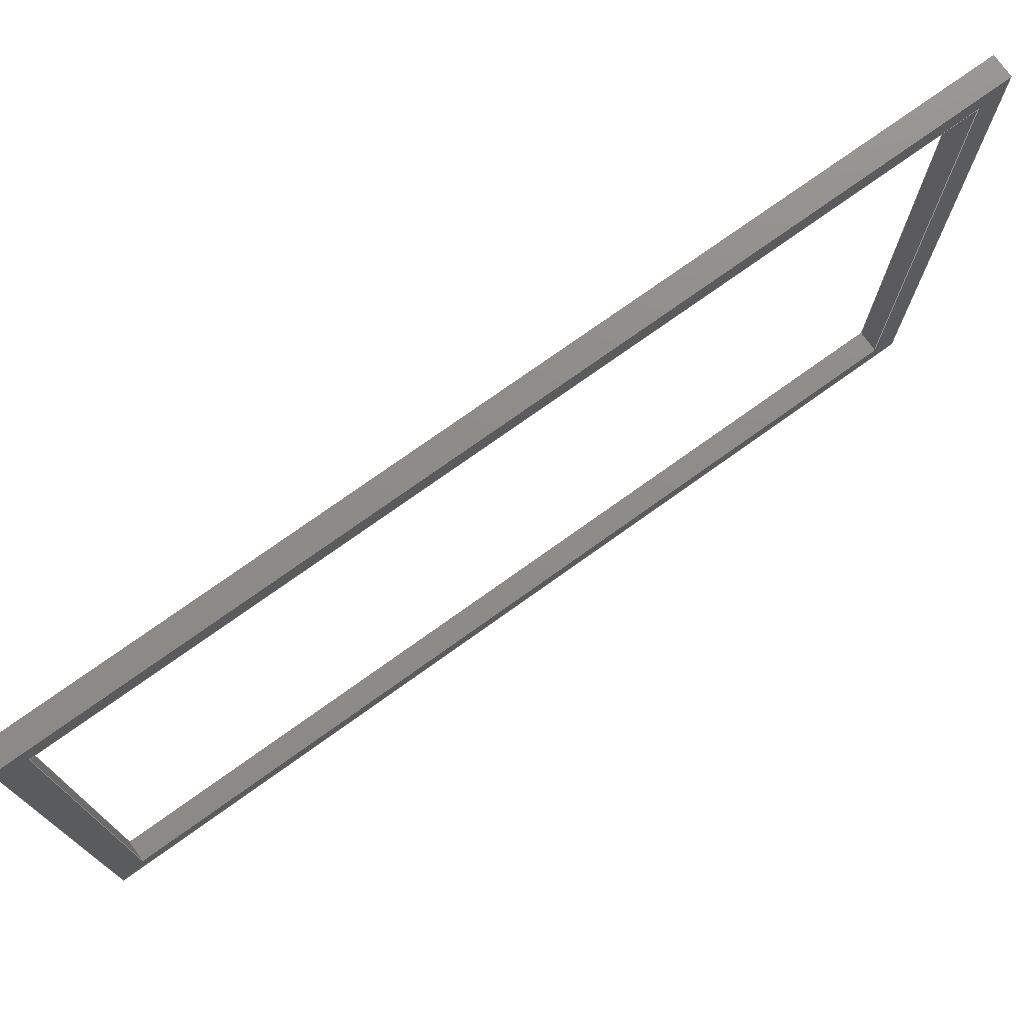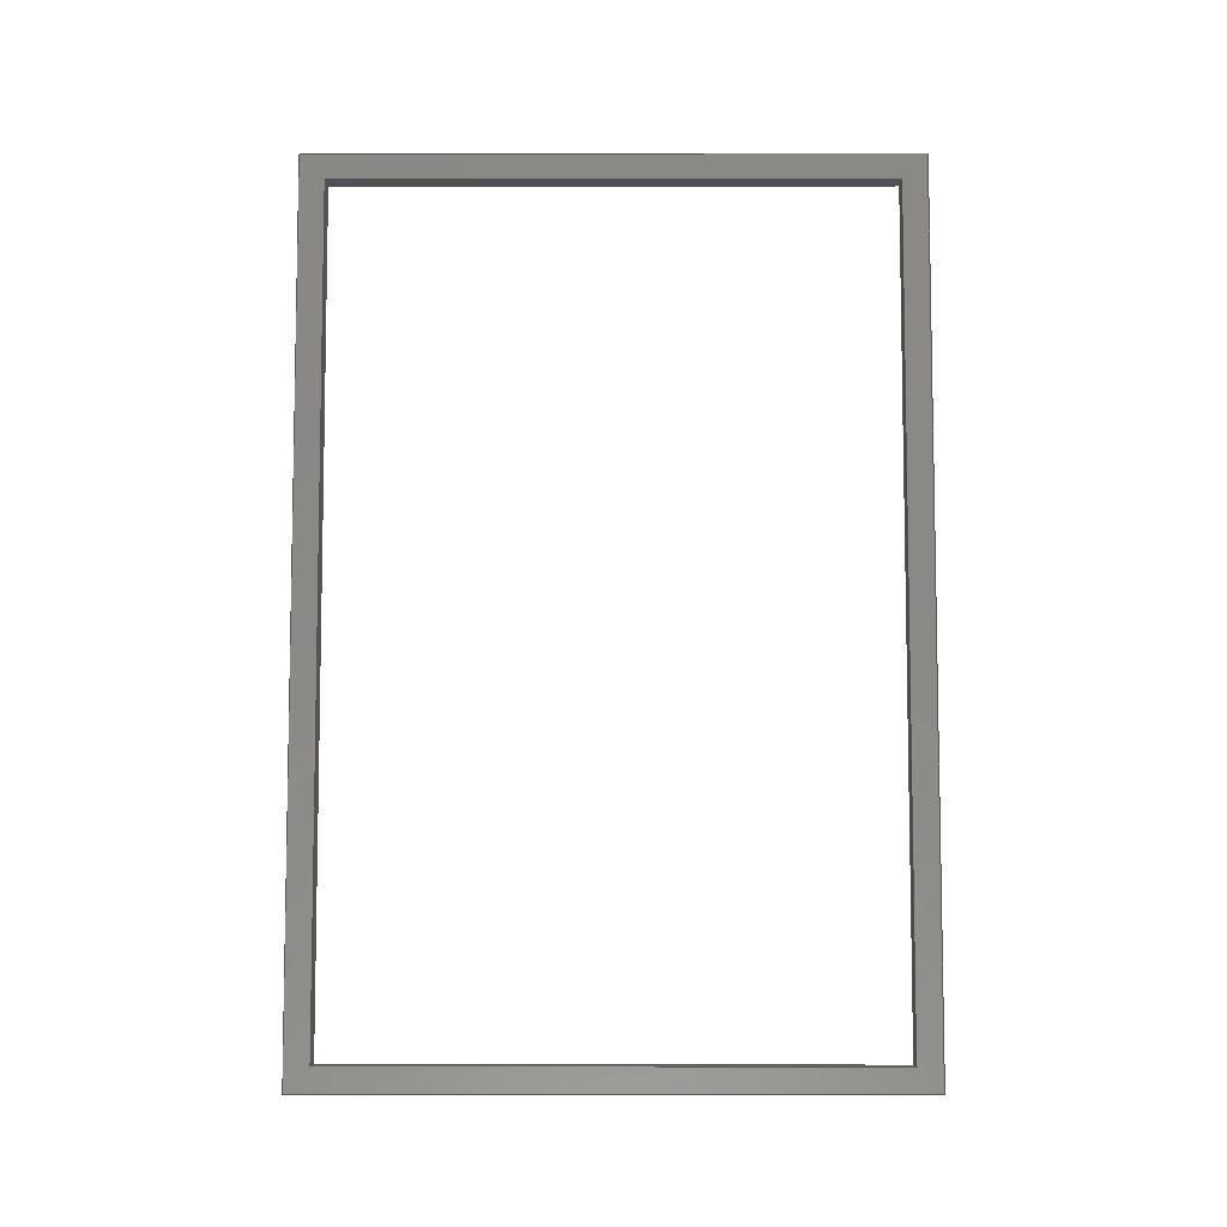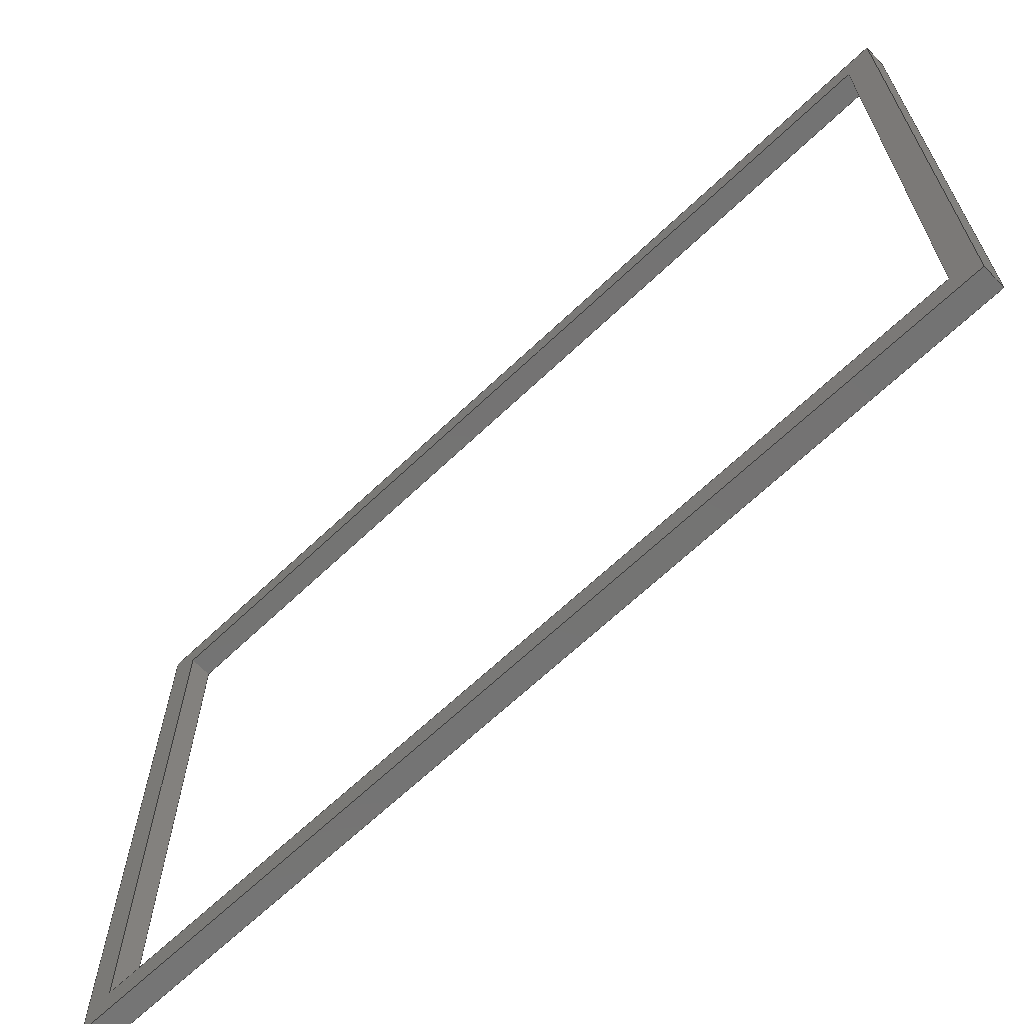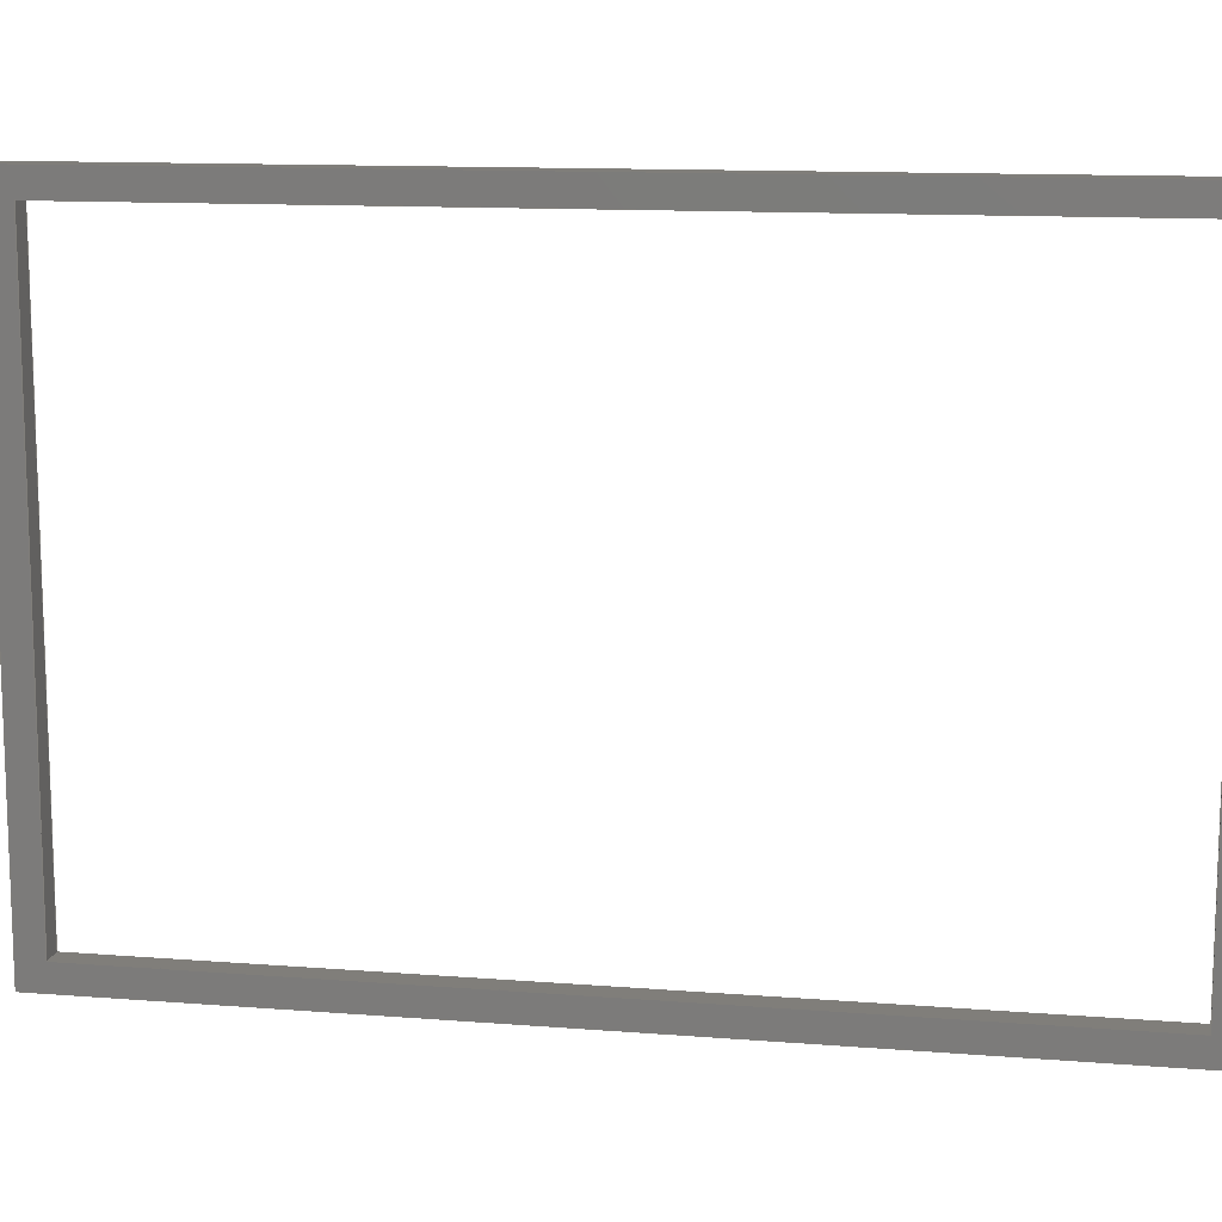
<metadata>
{"format":"step","ext":"step","renderer":"f3d","projection":"perspective","resolution":1024,"background":"white","views":[{"elev":74.9,"azim":-125.6,"up":"+Z"},{"elev":-7.0,"azim":-89.8,"up":"+Y"},{"elev":-65.9,"azim":-46.3,"up":"+Z"},{"elev":12.3,"azim":100.6,"up":"+Z"}]}
</metadata>
<code>
ISO-10303-21;
DATA;
#1=MECHANICAL_DESIGN_GEOMETRIC_PRESENTATION_REPRESENTATION('',(#4),#310);
#2=SHAPE_REPRESENTATION_RELATIONSHIP('SRR','None',#317,#3);
#3=ADVANCED_BREP_SHAPE_REPRESENTATION('',(#5),#309);
#4=STYLED_ITEM('',(#327),#5);
#5=MANIFOLD_SOLID_BREP('Battery Compartment Seal',#186);
#6=FACE_BOUND('',#19,.T.);
#7=FACE_BOUND('',#29,.T.);
#8=FACE_OUTER_BOUND('',#18,.T.);
#9=FACE_OUTER_BOUND('',#20,.T.);
#10=FACE_OUTER_BOUND('',#21,.T.);
#11=FACE_OUTER_BOUND('',#22,.T.);
#12=FACE_OUTER_BOUND('',#23,.T.);
#13=FACE_OUTER_BOUND('',#24,.T.);
#14=FACE_OUTER_BOUND('',#25,.T.);
#15=FACE_OUTER_BOUND('',#26,.T.);
#16=FACE_OUTER_BOUND('',#27,.T.);
#17=FACE_OUTER_BOUND('',#28,.T.);
#18=EDGE_LOOP('',(#118,#119,#120,#121));
#19=EDGE_LOOP('',(#122,#123,#124,#125));
#20=EDGE_LOOP('',(#126,#127,#128,#129));
#21=EDGE_LOOP('',(#130,#131,#132,#133));
#22=EDGE_LOOP('',(#134,#135,#136,#137));
#23=EDGE_LOOP('',(#138,#139,#140,#141));
#24=EDGE_LOOP('',(#142,#143,#144,#145));
#25=EDGE_LOOP('',(#146,#147,#148,#149));
#26=EDGE_LOOP('',(#150,#151,#152,#153));
#27=EDGE_LOOP('',(#154,#155,#156,#157));
#28=EDGE_LOOP('',(#158,#159,#160,#161));
#29=EDGE_LOOP('',(#162,#163,#164,#165));
#30=LINE('',#260,#54);
#31=LINE('',#262,#55);
#32=LINE('',#264,#56);
#33=LINE('',#265,#57);
#34=LINE('',#268,#58);
#35=LINE('',#270,#59);
#36=LINE('',#272,#60);
#37=LINE('',#273,#61);
#38=LINE('',#277,#62);
#39=LINE('',#278,#63);
#40=LINE('',#279,#64);
#41=LINE('',#282,#65);
#42=LINE('',#283,#66);
#43=LINE('',#286,#67);
#44=LINE('',#287,#68);
#45=LINE('',#289,#69);
#46=LINE('',#293,#70);
#47=LINE('',#294,#71);
#48=LINE('',#295,#72);
#49=LINE('',#298,#73);
#50=LINE('',#299,#74);
#51=LINE('',#302,#75);
#52=LINE('',#303,#76);
#53=LINE('',#305,#77);
#54=VECTOR('',#214,10);
#55=VECTOR('',#215,10);
#56=VECTOR('',#216,10);
#57=VECTOR('',#217,10);
#58=VECTOR('',#218,10);
#59=VECTOR('',#219,10);
#60=VECTOR('',#220,10);
#61=VECTOR('',#221,10);
#62=VECTOR('',#224,10);
#63=VECTOR('',#225,10);
#64=VECTOR('',#226,10);
#65=VECTOR('',#229,10);
#66=VECTOR('',#230,10);
#67=VECTOR('',#233,10);
#68=VECTOR('',#234,10);
#69=VECTOR('',#237,10);
#70=VECTOR('',#240,10);
#71=VECTOR('',#241,10);
#72=VECTOR('',#242,10);
#73=VECTOR('',#245,10);
#74=VECTOR('',#246,10);
#75=VECTOR('',#249,10);
#76=VECTOR('',#250,10);
#77=VECTOR('',#253,10);
#78=VERTEX_POINT('',#258);
#79=VERTEX_POINT('',#259);
#80=VERTEX_POINT('',#261);
#81=VERTEX_POINT('',#263);
#82=VERTEX_POINT('',#266);
#83=VERTEX_POINT('',#267);
#84=VERTEX_POINT('',#269);
#85=VERTEX_POINT('',#271);
#86=VERTEX_POINT('',#275);
#87=VERTEX_POINT('',#276);
#88=VERTEX_POINT('',#281);
#89=VERTEX_POINT('',#285);
#90=VERTEX_POINT('',#291);
#91=VERTEX_POINT('',#292);
#92=VERTEX_POINT('',#297);
#93=VERTEX_POINT('',#301);
#94=EDGE_CURVE('',#78,#79,#30,.T.);
#95=EDGE_CURVE('',#79,#80,#31,.T.);
#96=EDGE_CURVE('',#80,#81,#32,.T.);
#97=EDGE_CURVE('',#81,#78,#33,.T.);
#98=EDGE_CURVE('',#82,#83,#34,.T.);
#99=EDGE_CURVE('',#83,#84,#35,.T.);
#100=EDGE_CURVE('',#84,#85,#36,.T.);
#101=EDGE_CURVE('',#85,#82,#37,.T.);
#102=EDGE_CURVE('',#86,#87,#38,.F.);
#103=EDGE_CURVE('',#86,#82,#39,.F.);
#104=EDGE_CURVE('',#87,#85,#40,.F.);
#105=EDGE_CURVE('',#87,#88,#41,.F.);
#106=EDGE_CURVE('',#88,#84,#42,.F.);
#107=EDGE_CURVE('',#88,#89,#43,.F.);
#108=EDGE_CURVE('',#89,#83,#44,.T.);
#109=EDGE_CURVE('',#89,#86,#45,.F.);
#110=EDGE_CURVE('',#90,#91,#46,.F.);
#111=EDGE_CURVE('',#90,#78,#47,.T.);
#112=EDGE_CURVE('',#91,#81,#48,.T.);
#113=EDGE_CURVE('',#91,#92,#49,.F.);
#114=EDGE_CURVE('',#92,#80,#50,.F.);
#115=EDGE_CURVE('',#92,#93,#51,.F.);
#116=EDGE_CURVE('',#93,#79,#52,.F.);
#117=EDGE_CURVE('',#93,#90,#53,.F.);
#118=ORIENTED_EDGE('',*,*,#94,.T.);
#119=ORIENTED_EDGE('',*,*,#95,.T.);
#120=ORIENTED_EDGE('',*,*,#96,.T.);
#121=ORIENTED_EDGE('',*,*,#97,.T.);
#122=ORIENTED_EDGE('',*,*,#98,.T.);
#123=ORIENTED_EDGE('',*,*,#99,.T.);
#124=ORIENTED_EDGE('',*,*,#100,.T.);
#125=ORIENTED_EDGE('',*,*,#101,.T.);
#126=ORIENTED_EDGE('',*,*,#102,.F.);
#127=ORIENTED_EDGE('',*,*,#103,.T.);
#128=ORIENTED_EDGE('',*,*,#101,.F.);
#129=ORIENTED_EDGE('',*,*,#104,.F.);
#130=ORIENTED_EDGE('',*,*,#105,.F.);
#131=ORIENTED_EDGE('',*,*,#104,.T.);
#132=ORIENTED_EDGE('',*,*,#100,.F.);
#133=ORIENTED_EDGE('',*,*,#106,.F.);
#134=ORIENTED_EDGE('',*,*,#107,.F.);
#135=ORIENTED_EDGE('',*,*,#106,.T.);
#136=ORIENTED_EDGE('',*,*,#99,.F.);
#137=ORIENTED_EDGE('',*,*,#108,.F.);
#138=ORIENTED_EDGE('',*,*,#109,.F.);
#139=ORIENTED_EDGE('',*,*,#108,.T.);
#140=ORIENTED_EDGE('',*,*,#98,.F.);
#141=ORIENTED_EDGE('',*,*,#103,.F.);
#142=ORIENTED_EDGE('',*,*,#110,.F.);
#143=ORIENTED_EDGE('',*,*,#111,.T.);
#144=ORIENTED_EDGE('',*,*,#97,.F.);
#145=ORIENTED_EDGE('',*,*,#112,.F.);
#146=ORIENTED_EDGE('',*,*,#113,.F.);
#147=ORIENTED_EDGE('',*,*,#112,.T.);
#148=ORIENTED_EDGE('',*,*,#96,.F.);
#149=ORIENTED_EDGE('',*,*,#114,.F.);
#150=ORIENTED_EDGE('',*,*,#115,.F.);
#151=ORIENTED_EDGE('',*,*,#114,.T.);
#152=ORIENTED_EDGE('',*,*,#95,.F.);
#153=ORIENTED_EDGE('',*,*,#116,.F.);
#154=ORIENTED_EDGE('',*,*,#117,.F.);
#155=ORIENTED_EDGE('',*,*,#116,.T.);
#156=ORIENTED_EDGE('',*,*,#94,.F.);
#157=ORIENTED_EDGE('',*,*,#111,.F.);
#158=ORIENTED_EDGE('',*,*,#117,.T.);
#159=ORIENTED_EDGE('',*,*,#110,.T.);
#160=ORIENTED_EDGE('',*,*,#113,.T.);
#161=ORIENTED_EDGE('',*,*,#115,.T.);
#162=ORIENTED_EDGE('',*,*,#109,.T.);
#163=ORIENTED_EDGE('',*,*,#102,.T.);
#164=ORIENTED_EDGE('',*,*,#105,.T.);
#165=ORIENTED_EDGE('',*,*,#107,.T.);
#166=PLANE('',#200);
#167=PLANE('',#201);
#168=PLANE('',#202);
#169=PLANE('',#203);
#170=PLANE('',#204);
#171=PLANE('',#205);
#172=PLANE('',#206);
#173=PLANE('',#207);
#174=PLANE('',#208);
#175=PLANE('',#209);
#176=ADVANCED_FACE('',(#8,#6),#166,.T.);
#177=ADVANCED_FACE('',(#9),#167,.T.);
#178=ADVANCED_FACE('',(#10),#168,.T.);
#179=ADVANCED_FACE('',(#11),#169,.T.);
#180=ADVANCED_FACE('',(#12),#170,.T.);
#181=ADVANCED_FACE('',(#13),#171,.T.);
#182=ADVANCED_FACE('',(#14),#172,.T.);
#183=ADVANCED_FACE('',(#15),#173,.T.);
#184=ADVANCED_FACE('',(#16),#174,.T.);
#185=ADVANCED_FACE('',(#17,#7),#175,.T.);
#186=CLOSED_SHELL('',(#176,#177,#178,#179,#180,#181,#182,#183,#184,#185));
#187=DERIVED_UNIT_ELEMENT(#189,1);
#188=DERIVED_UNIT_ELEMENT(#312,-3);
#189=(
MASS_UNIT()
NAMED_UNIT(*)
SI_UNIT(.KILO.,.GRAM.)
);
#190=DERIVED_UNIT((#187,#188));
#191=MEASURE_REPRESENTATION_ITEM('density measure',
POSITIVE_RATIO_MEASURE(7850),#190);
#192=PROPERTY_DEFINITION_REPRESENTATION(#197,#194);
#193=PROPERTY_DEFINITION_REPRESENTATION(#198,#195);
#194=REPRESENTATION('material name',(#196),#309);
#195=REPRESENTATION('density',(#191),#309);
#196=DESCRIPTIVE_REPRESENTATION_ITEM('Steel','Steel');
#197=PROPERTY_DEFINITION('material property','material name',#319);
#198=PROPERTY_DEFINITION('material property','density of part',#319);
#199=AXIS2_PLACEMENT_3D('',#256,#210,#211);
#200=AXIS2_PLACEMENT_3D('',#257,#212,#213);
#201=AXIS2_PLACEMENT_3D('',#274,#222,#223);
#202=AXIS2_PLACEMENT_3D('',#280,#227,#228);
#203=AXIS2_PLACEMENT_3D('',#284,#231,#232);
#204=AXIS2_PLACEMENT_3D('',#288,#235,#236);
#205=AXIS2_PLACEMENT_3D('',#290,#238,#239);
#206=AXIS2_PLACEMENT_3D('',#296,#243,#244);
#207=AXIS2_PLACEMENT_3D('',#300,#247,#248);
#208=AXIS2_PLACEMENT_3D('',#304,#251,#252);
#209=AXIS2_PLACEMENT_3D('',#306,#254,#255);
#210=DIRECTION('axis',(0,0,1));
#211=DIRECTION('refdir',(1,0,0));
#212=DIRECTION('center_axis',(-1,0,0));
#213=DIRECTION('ref_axis',(0,0,1));
#214=DIRECTION('',(0,1,8.688e-14));
#215=DIRECTION('',(0,8.38e-14,-1));
#216=DIRECTION('',(0,-1,-8.633e-14));
#217=DIRECTION('',(0,-8.502e-14,1));
#218=DIRECTION('',(0,-8.374e-14,1));
#219=DIRECTION('',(0,-1,-8.705e-14));
#220=DIRECTION('',(0,8.508e-14,-1));
#221=DIRECTION('',(0,1,8.616e-14));
#222=DIRECTION('center_axis',(0,-8.616e-14,1));
#223=DIRECTION('ref_axis',(-4.204e-45,1,8.616e-14));
#224=DIRECTION('',(-3.503e-45,1,8.616e-14));
#225=DIRECTION('',(1,0,0));
#226=DIRECTION('',(1,0,0));
#227=DIRECTION('center_axis',(0,1,8.508e-14));
#228=DIRECTION('ref_axis',(0,8.508e-14,-1));
#229=DIRECTION('',(-2.981e-58,8.508e-14,-1));
#230=DIRECTION('',(1,0,0));
#231=DIRECTION('center_axis',(0,8.705e-14,-1));
#232=DIRECTION('ref_axis',(2.803e-45,-1,-8.705e-14));
#233=DIRECTION('',(3.503e-45,-1,-8.705e-14));
#234=DIRECTION('',(-1,0,0));
#235=DIRECTION('center_axis',(0,-1,-8.374e-14));
#236=DIRECTION('ref_axis',(0,-8.374e-14,1));
#237=DIRECTION('',(2.934e-58,-8.374e-14,1));
#238=DIRECTION('center_axis',(0,-1,-8.502e-14));
#239=DIRECTION('ref_axis',(0,-8.502e-14,1));
#240=DIRECTION('',(2.978e-58,-8.502e-14,1));
#241=DIRECTION('',(-1,0,0));
#242=DIRECTION('',(-1,0,0));
#243=DIRECTION('center_axis',(0,8.633e-14,-1));
#244=DIRECTION('ref_axis',(2.803e-45,-1,-8.633e-14));
#245=DIRECTION('',(3.503e-45,-1,-8.633e-14));
#246=DIRECTION('',(1,0,0));
#247=DIRECTION('center_axis',(0,1,8.38e-14));
#248=DIRECTION('ref_axis',(0,8.38e-14,-1));
#249=DIRECTION('',(-2.936e-58,8.38e-14,-1));
#250=DIRECTION('',(1,0,0));
#251=DIRECTION('center_axis',(0,-8.688e-14,1));
#252=DIRECTION('ref_axis',(-4.204e-45,1,8.688e-14));
#253=DIRECTION('',(-3.503e-45,1,8.688e-14));
#254=DIRECTION('center_axis',(1,3.503e-45,0));
#255=DIRECTION('ref_axis',(0,2.803e-45,-1));
#256=CARTESIAN_POINT('',(0,0,0));
#257=CARTESIAN_POINT('Origin',(53.67,21.84,-77.27));
#258=CARTESIAN_POINT('',(53.67,-10.16,-56.99));
#259=CARTESIAN_POINT('',(53.67,53.84,-56.99));
#260=CARTESIAN_POINT('',(53.67,5.738,-56.99));
#261=CARTESIAN_POINT('',(53.67,53.84,-100.6));
#262=CARTESIAN_POINT('',(53.67,53.84,-67.03));
#263=CARTESIAN_POINT('',(53.67,-10.16,-100.6));
#264=CARTESIAN_POINT('',(53.67,37.94,-100.6));
#265=CARTESIAN_POINT('',(53.67,-10.16,-89.02));
#266=CARTESIAN_POINT('',(53.67,52.04,-98.76));
#267=CARTESIAN_POINT('',(53.67,52.04,-58.79));
#268=CARTESIAN_POINT('',(53.67,52.04,-87.92));
#269=CARTESIAN_POINT('',(53.67,-8.362,-58.79));
#270=CARTESIAN_POINT('',(53.67,36.84,-58.79));
#271=CARTESIAN_POINT('',(53.67,-8.362,-98.76));
#272=CARTESIAN_POINT('',(53.67,-8.362,-68.13));
#273=CARTESIAN_POINT('',(53.67,6.838,-98.76));
#274=CARTESIAN_POINT('Origin',(55.17,-8.162,-98.76));
#275=CARTESIAN_POINT('',(55.17,52.04,-98.76));
#276=CARTESIAN_POINT('',(55.17,-8.362,-98.76));
#277=CARTESIAN_POINT('',(55.17,6.838,-98.76));
#278=CARTESIAN_POINT('',(55.17,52.04,-98.76));
#279=CARTESIAN_POINT('',(55.17,-8.362,-98.76));
#280=CARTESIAN_POINT('Origin',(55.17,-8.362,-58.99));
#281=CARTESIAN_POINT('',(55.17,-8.362,-58.79));
#282=CARTESIAN_POINT('',(55.17,-8.362,-68.13));
#283=CARTESIAN_POINT('',(55.17,-8.362,-58.79));
#284=CARTESIAN_POINT('Origin',(55.17,51.84,-58.79));
#285=CARTESIAN_POINT('',(55.17,52.04,-58.79));
#286=CARTESIAN_POINT('',(55.17,36.84,-58.79));
#287=CARTESIAN_POINT('',(55.17,52.04,-58.79));
#288=CARTESIAN_POINT('Origin',(55.17,52.04,-98.56));
#289=CARTESIAN_POINT('',(55.17,52.04,-87.92));
#290=CARTESIAN_POINT('Origin',(55.17,-10.16,-100.8));
#291=CARTESIAN_POINT('',(55.17,-10.16,-56.99));
#292=CARTESIAN_POINT('',(55.17,-10.16,-100.6));
#293=CARTESIAN_POINT('',(55.17,-10.16,-89.02));
#294=CARTESIAN_POINT('',(55.17,-10.16,-56.99));
#295=CARTESIAN_POINT('',(55.17,-10.16,-100.6));
#296=CARTESIAN_POINT('Origin',(55.17,54.04,-100.6));
#297=CARTESIAN_POINT('',(55.17,53.84,-100.6));
#298=CARTESIAN_POINT('',(55.17,37.94,-100.6));
#299=CARTESIAN_POINT('',(55.17,53.84,-100.6));
#300=CARTESIAN_POINT('Origin',(55.17,53.84,-56.79));
#301=CARTESIAN_POINT('',(55.17,53.84,-56.99));
#302=CARTESIAN_POINT('',(55.17,53.84,-67.03));
#303=CARTESIAN_POINT('',(55.17,53.84,-56.99));
#304=CARTESIAN_POINT('Origin',(55.17,-10.36,-56.99));
#305=CARTESIAN_POINT('',(55.17,5.738,-56.99));
#306=CARTESIAN_POINT('Origin',(55.17,21.84,-77.27));
#307=UNCERTAINTY_MEASURE_WITH_UNIT(LENGTH_MEASURE(0.01),#311,
'DISTANCE_ACCURACY_VALUE',
'Maximum model space distance between geometric entities at asserted c
onnectivities');
#308=UNCERTAINTY_MEASURE_WITH_UNIT(LENGTH_MEASURE(0.01),#311,
'DISTANCE_ACCURACY_VALUE',
'Maximum model space distance between geometric entities at asserted c
onnectivities');
#309=(
GEOMETRIC_REPRESENTATION_CONTEXT(3)
GLOBAL_UNCERTAINTY_ASSIGNED_CONTEXT((#307))
GLOBAL_UNIT_ASSIGNED_CONTEXT((#311,#313,#314))
REPRESENTATION_CONTEXT('','3D')
);
#310=(
GEOMETRIC_REPRESENTATION_CONTEXT(3)
GLOBAL_UNCERTAINTY_ASSIGNED_CONTEXT((#308))
GLOBAL_UNIT_ASSIGNED_CONTEXT((#311,#313,#314))
REPRESENTATION_CONTEXT('','3D')
);
#311=(
LENGTH_UNIT()
NAMED_UNIT(*)
SI_UNIT(.MILLI.,.METRE.)
);
#312=(
LENGTH_UNIT()
NAMED_UNIT(*)
SI_UNIT($,.METRE.)
);
#313=(
NAMED_UNIT(*)
PLANE_ANGLE_UNIT()
SI_UNIT($,.RADIAN.)
);
#314=(
NAMED_UNIT(*)
SI_UNIT($,.STERADIAN.)
SOLID_ANGLE_UNIT()
);
#315=SHAPE_DEFINITION_REPRESENTATION(#316,#317);
#316=PRODUCT_DEFINITION_SHAPE('',$,#319);
#317=SHAPE_REPRESENTATION('',(#199),#309);
#318=PRODUCT_DEFINITION_CONTEXT('part definition',#323,'design');
#319=PRODUCT_DEFINITION('Battery Compartment Seal',
'Battery Compartment Seal',#320,#318);
#320=PRODUCT_DEFINITION_FORMATION('',$,#325);
#321=PRODUCT_RELATED_PRODUCT_CATEGORY('Battery Compartment Seal',
'Battery Compartment Seal',(#325));
#322=APPLICATION_PROTOCOL_DEFINITION('international standard',
'ap242_managed_model_based_3d_engineering',2011,#323);
#323=APPLICATION_CONTEXT('Managed model based 3d engineering');
#324=PRODUCT_CONTEXT('part definition',#323,'mechanical');
#325=PRODUCT('Battery Compartment Seal','Battery Compartment Seal',$,(#324));
#326=PRESENTATION_STYLE_ASSIGNMENT((#328));
#327=PRESENTATION_STYLE_ASSIGNMENT((#329));
#328=SURFACE_STYLE_USAGE(.BOTH.,#330);
#329=SURFACE_STYLE_USAGE(.BOTH.,#331);
#330=SURFACE_SIDE_STYLE('',(#332));
#331=SURFACE_SIDE_STYLE('',(#333));
#332=SURFACE_STYLE_FILL_AREA(#334);
#333=SURFACE_STYLE_FILL_AREA(#335);
#334=FILL_AREA_STYLE('Steel - Satin',(#336));
#335=FILL_AREA_STYLE('ABS (White) (1) (1) (1)',(#337));
#336=FILL_AREA_STYLE_COLOUR('Steel - Satin',#338);
#337=FILL_AREA_STYLE_COLOUR('ABS (White) (1) (1) (1)',#339);
#338=COLOUR_RGB('Steel - Satin',0.6275,0.6275,0.6275);
#339=COLOUR_RGB('ABS (White) (1) (1) (1)',0,0.5647,1);
ENDSEC;
END-ISO-10303-21;

</code>
